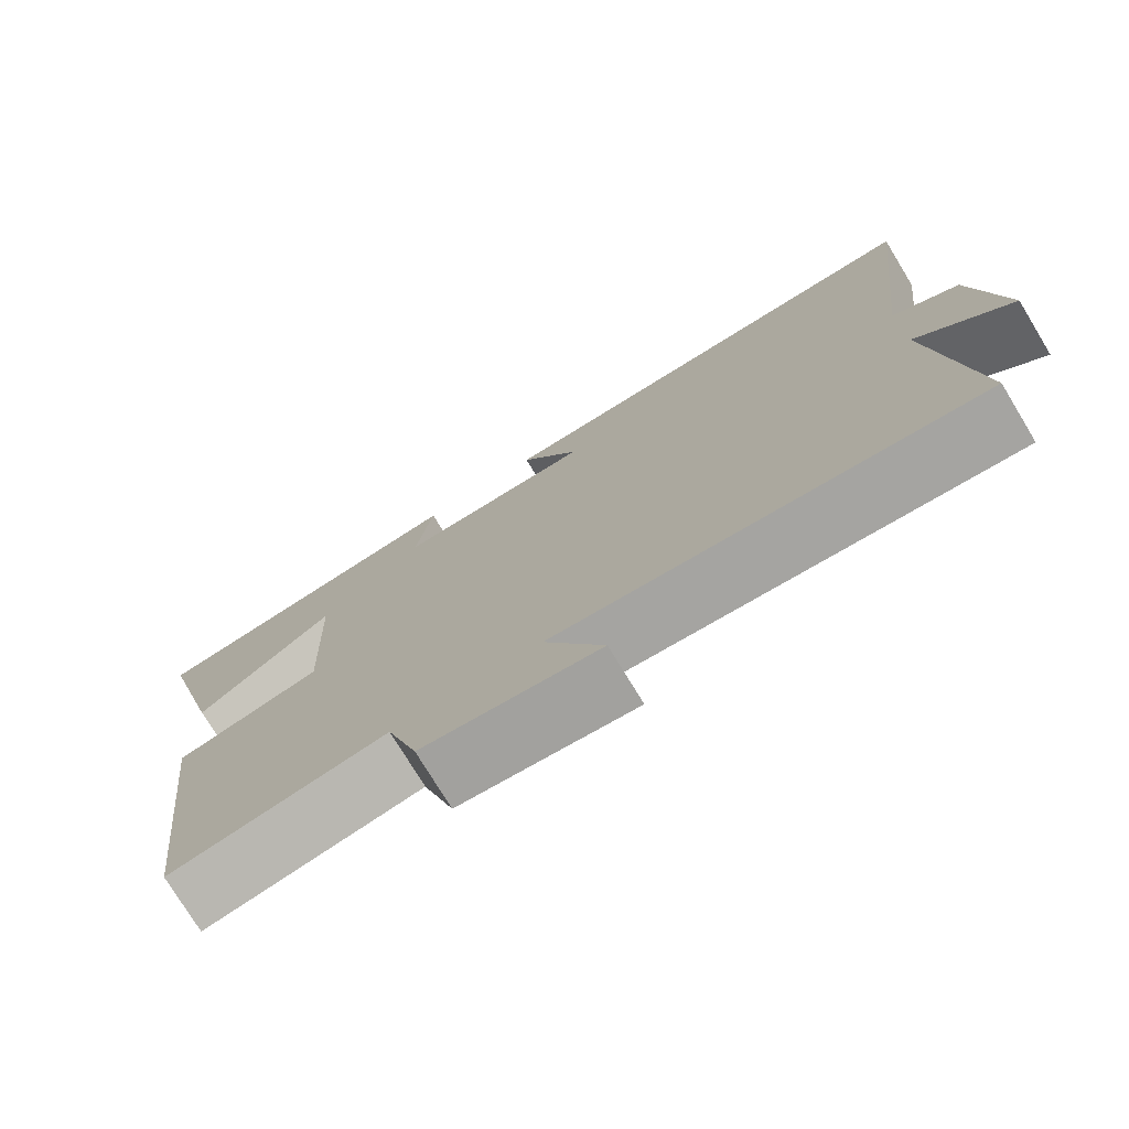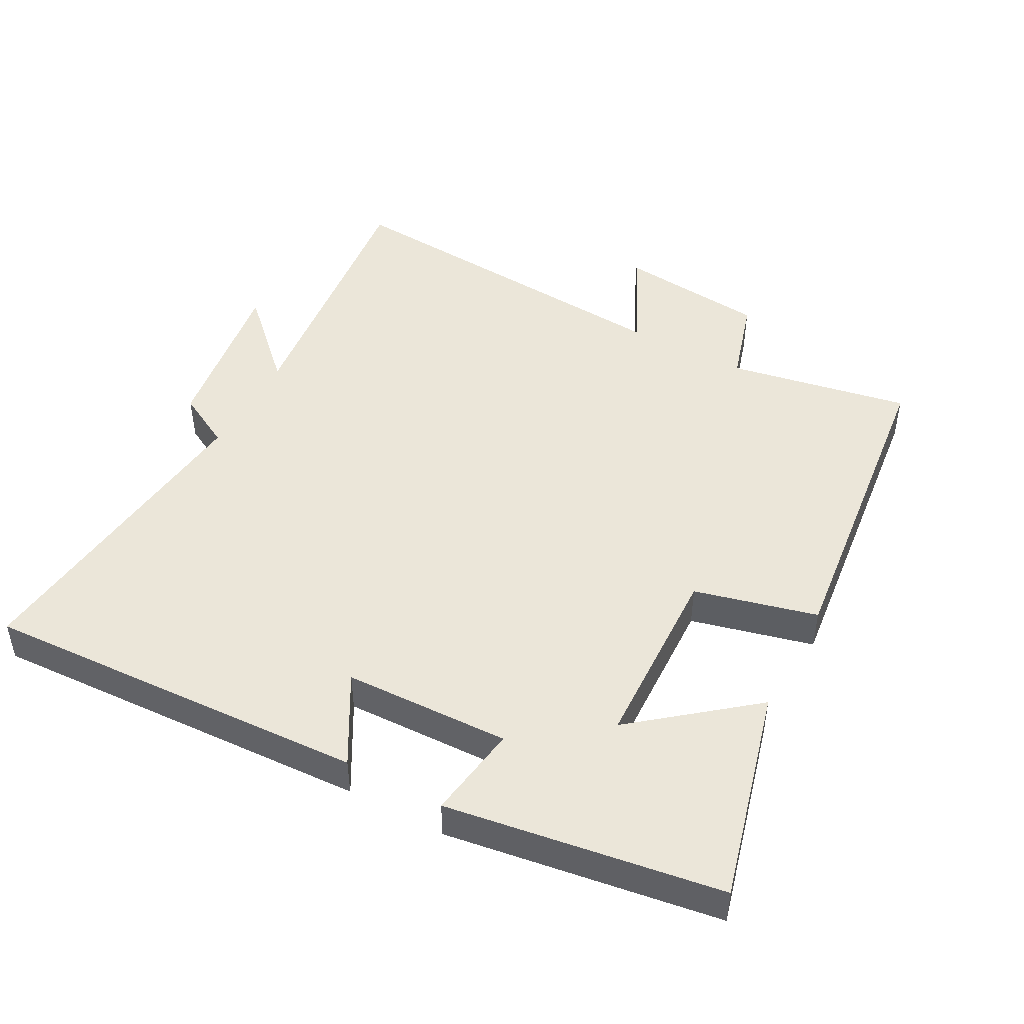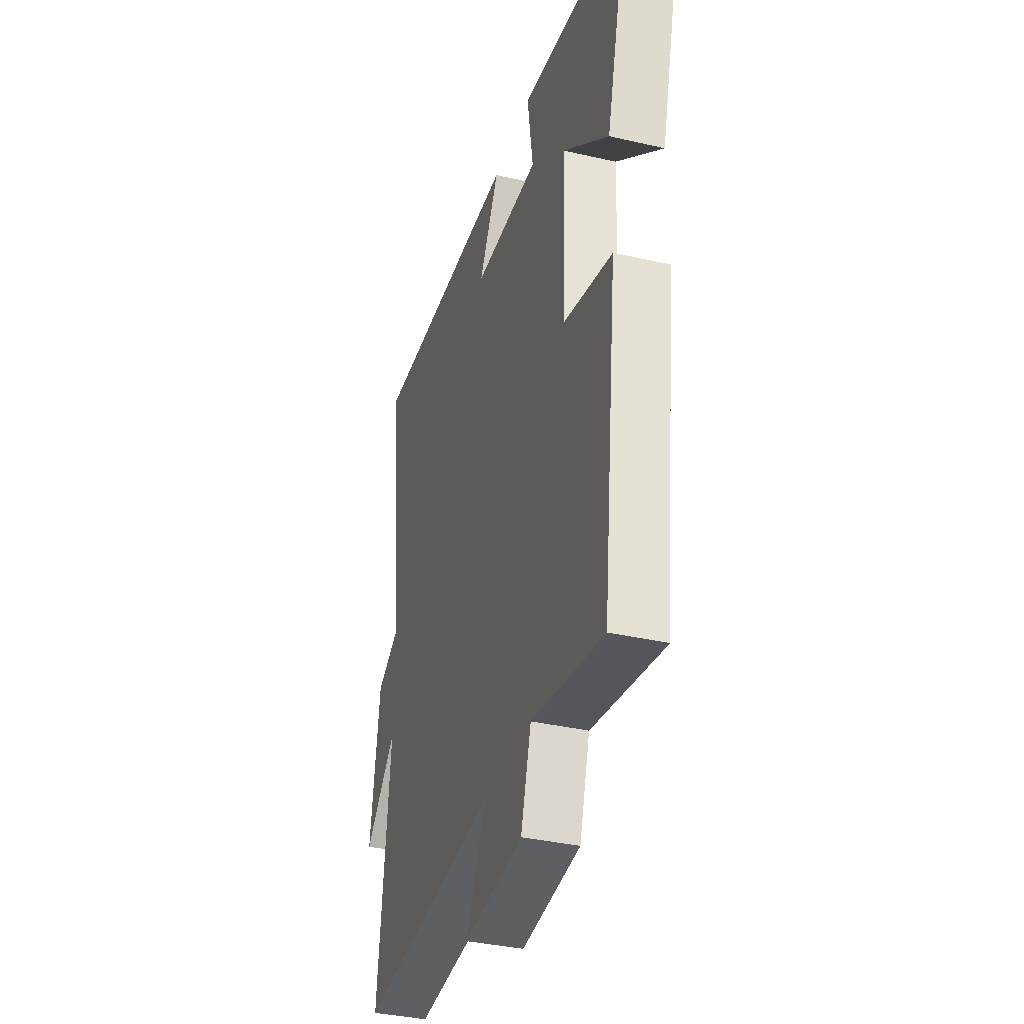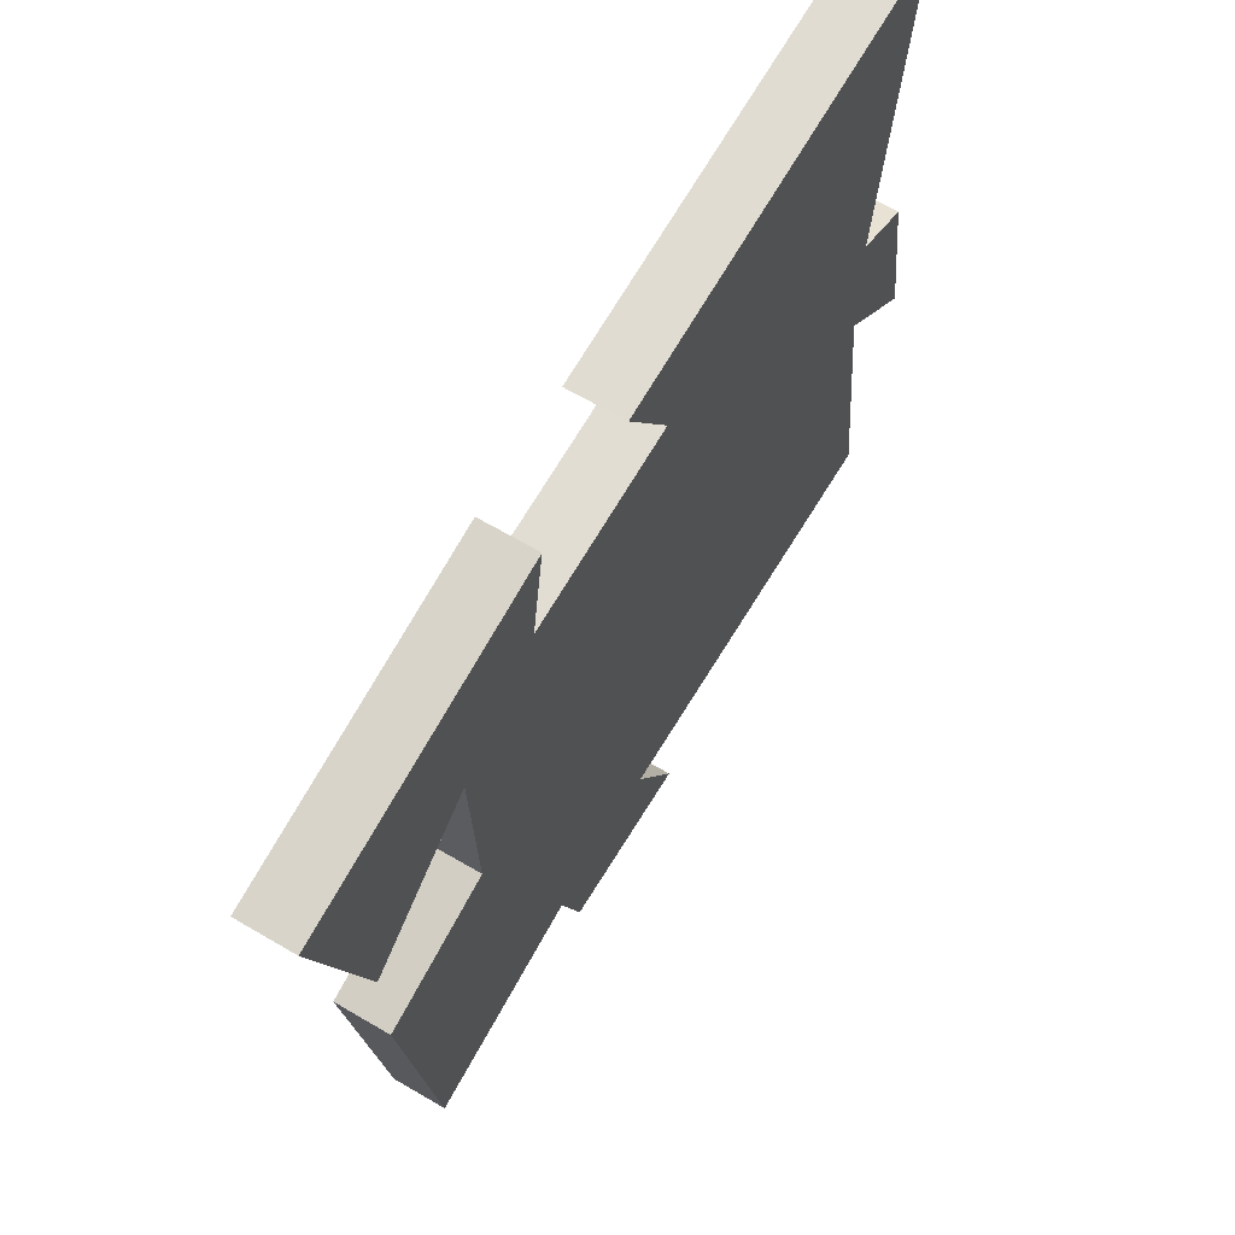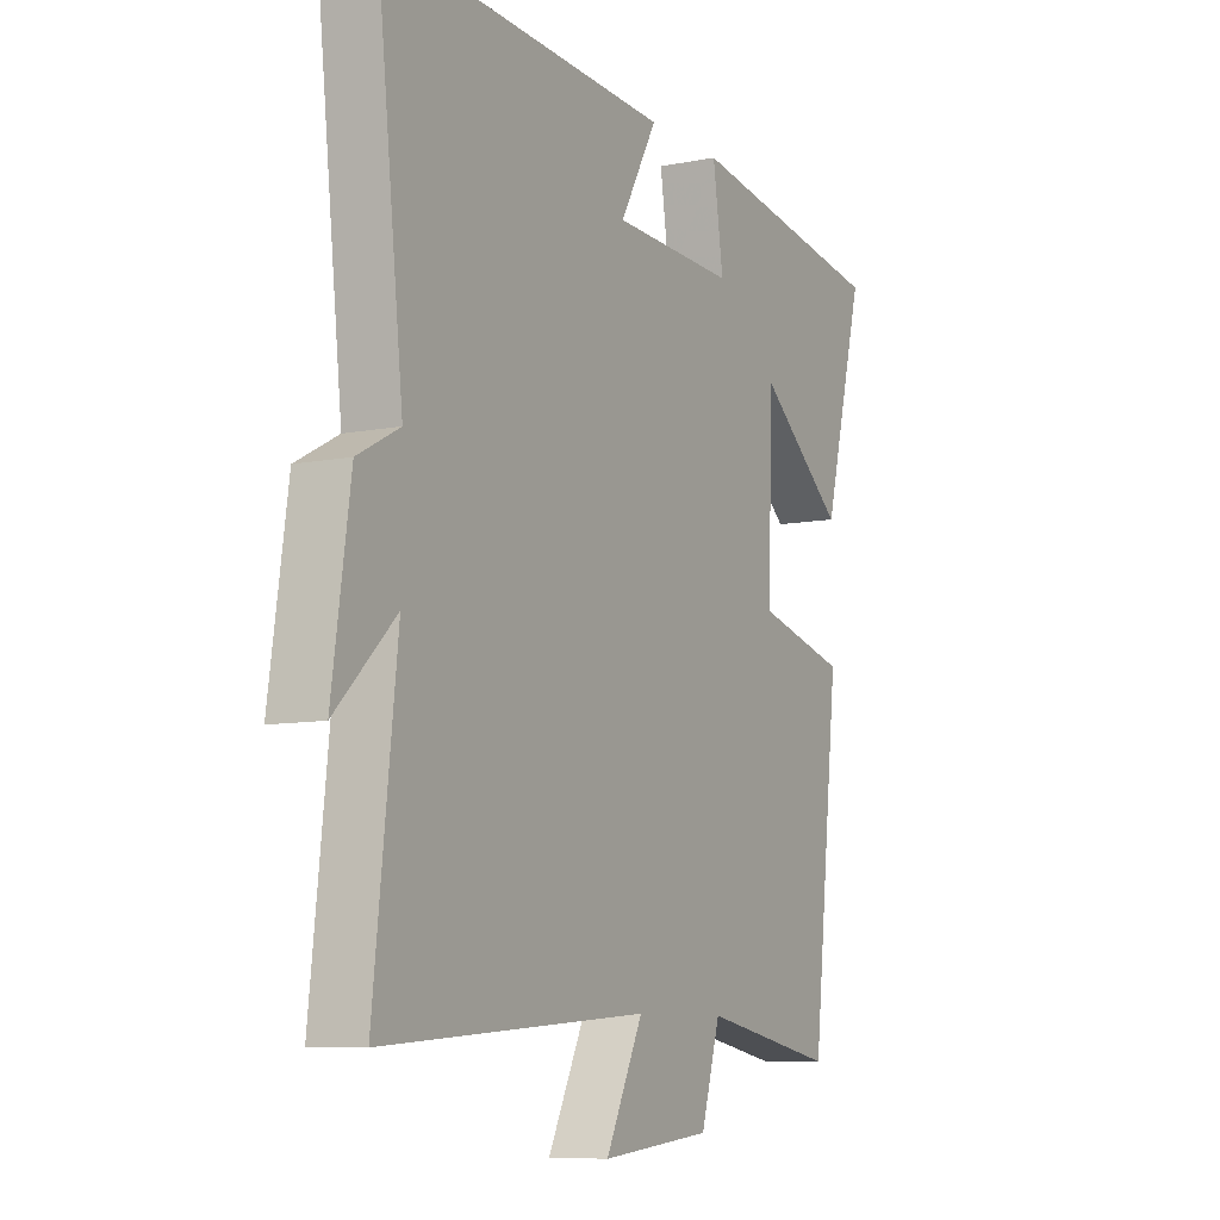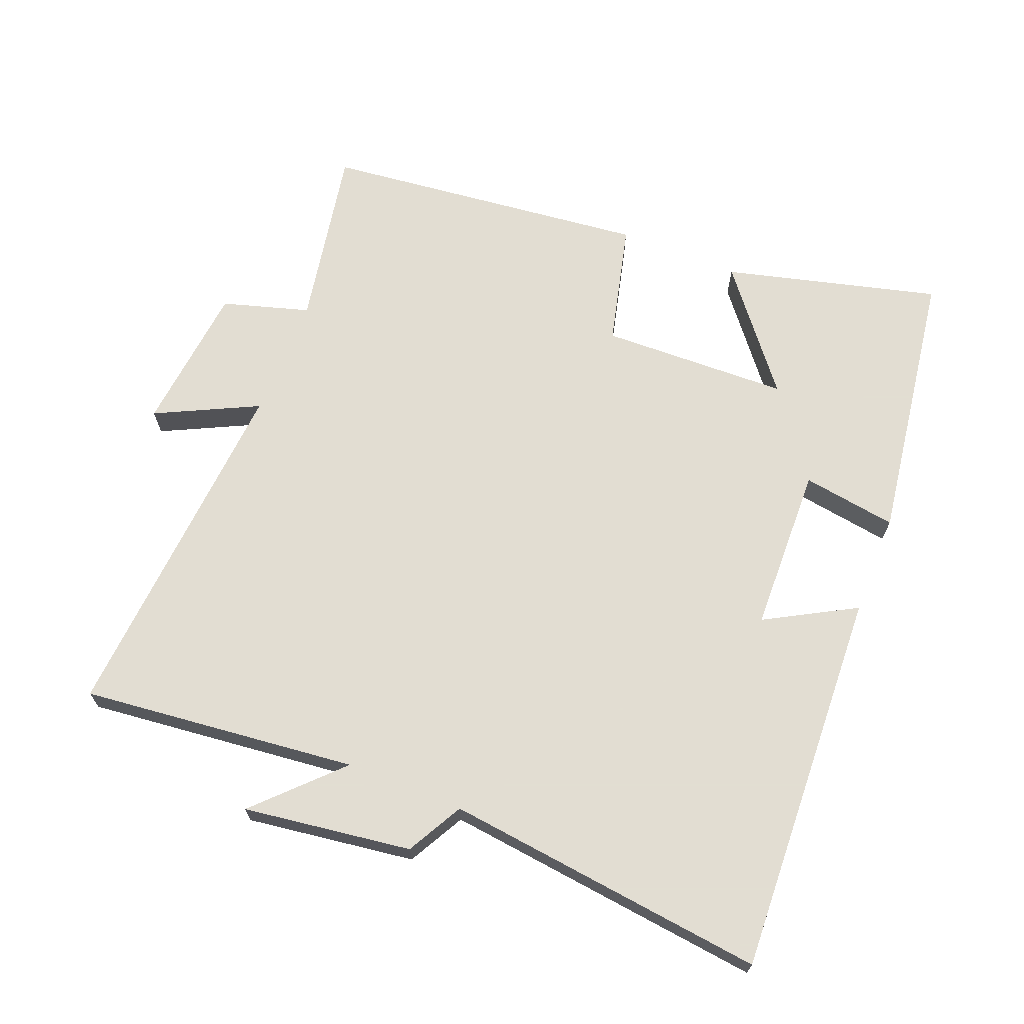
<metadata>
{"format":"obj","ext":"obj","renderer":"f3d","projection":"perspective","resolution":1024,"background":"white","views":[{"elev":-76.0,"azim":-148.7,"up":"+Z"},{"elev":47.3,"azim":28.4,"up":"+Y"},{"elev":-36.4,"azim":73.3,"up":"+Z"},{"elev":66.3,"azim":120.4,"up":"+Z"},{"elev":-8.6,"azim":-61.6,"up":"+Z"},{"elev":68.1,"azim":-68.0,"up":"+Y"}]}
</metadata>
<code>
v 0.584 0.07 0.438
v 0.5 0.07 0.12
v 0.327 0.07 0.26
v 0.317 0.07 -0.02
v 0.5 0.07 -0.066
v 0.444 0.07 -0.551
v 0.173 0.07 -0.5
v 0.134 0.07 -0.629
v -0.088 0.07 -0.651
v -0.013 0.07 -0.5
v -0.546 0.07 -0.538
v -0.5 0.07 -0.128
v -0.62 0.07 -0.245
v -0.584 0.07 0.005
v -0.5 0.07 0.05
v -0.554 0.07 0.529
v 0.022 0.07 0.5
v -0.053 0.07 0.367
v 0.195 0.07 0.359
v 0.174 0.07 0.5
v 0.584 0 0.438
v 0.5 0 0.12
v 0.327 0 0.26
v 0.317 0 -0.02
v 0.5 0 -0.066
v 0.444 0 -0.551
v 0.173 0 -0.5
v 0.134 0 -0.629
v -0.088 0 -0.651
v -0.013 0 -0.5
v -0.546 0 -0.538
v -0.5 0 -0.128
v -0.62 0 -0.245
v -0.584 0 0.005
v -0.5 0 0.05
v -0.554 0 0.529
v 0.022 0 0.5
v -0.053 0 0.367
v 0.195 0 0.359
v 0.174 0 0.5
f 19 20 1
f 15 16 17 18
f 15 18 19
f 12 13 14 15
f 12 15 19 1
f 10 11 12
f 7 8 9 10
f 7 10 12
f 4 5 6 7
f 3 4 7 12
f 1 2 3
f 1 3 12
f 21 40 39
f 38 37 36 35
f 39 38 35
f 35 34 33 32
f 21 39 35 32
f 32 31 30
f 30 29 28 27
f 32 30 27
f 27 26 25 24
f 32 27 24 23
f 23 22 21
f 32 23 21
f 1 21 22 2
f 2 22 23 3
f 3 23 24 4
f 4 24 25 5
f 5 25 26 6
f 6 26 27 7
f 7 27 28 8
f 8 28 29 9
f 9 29 30 10
f 10 30 31 11
f 11 31 32 12
f 12 32 33 13
f 13 33 34 14
f 14 34 35 15
f 15 35 36 16
f 16 36 37 17
f 17 37 38 18
f 18 38 39 19
f 19 39 40 20
f 20 40 21 1

</code>
